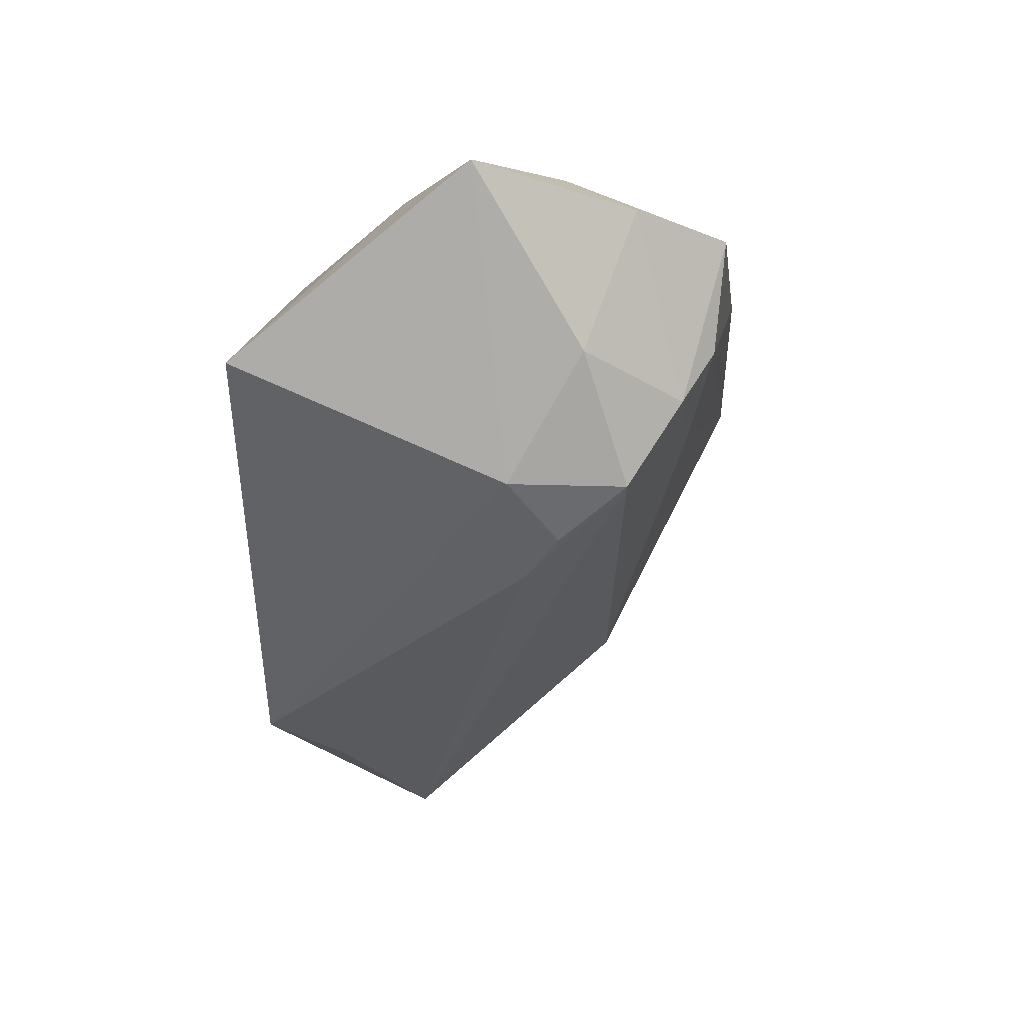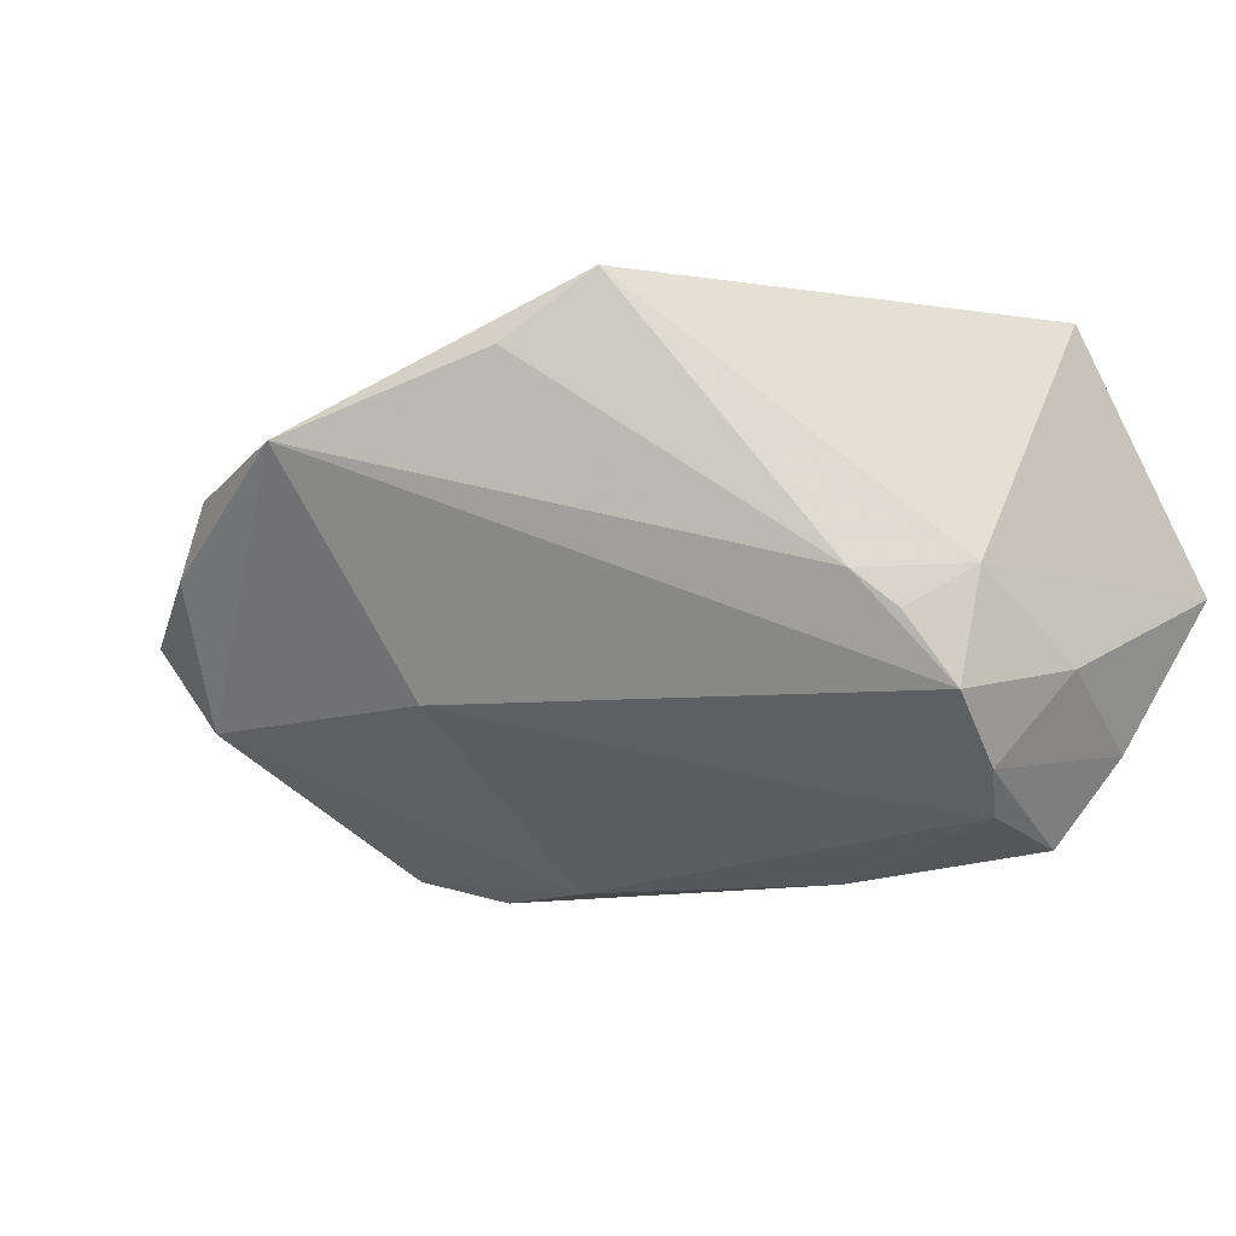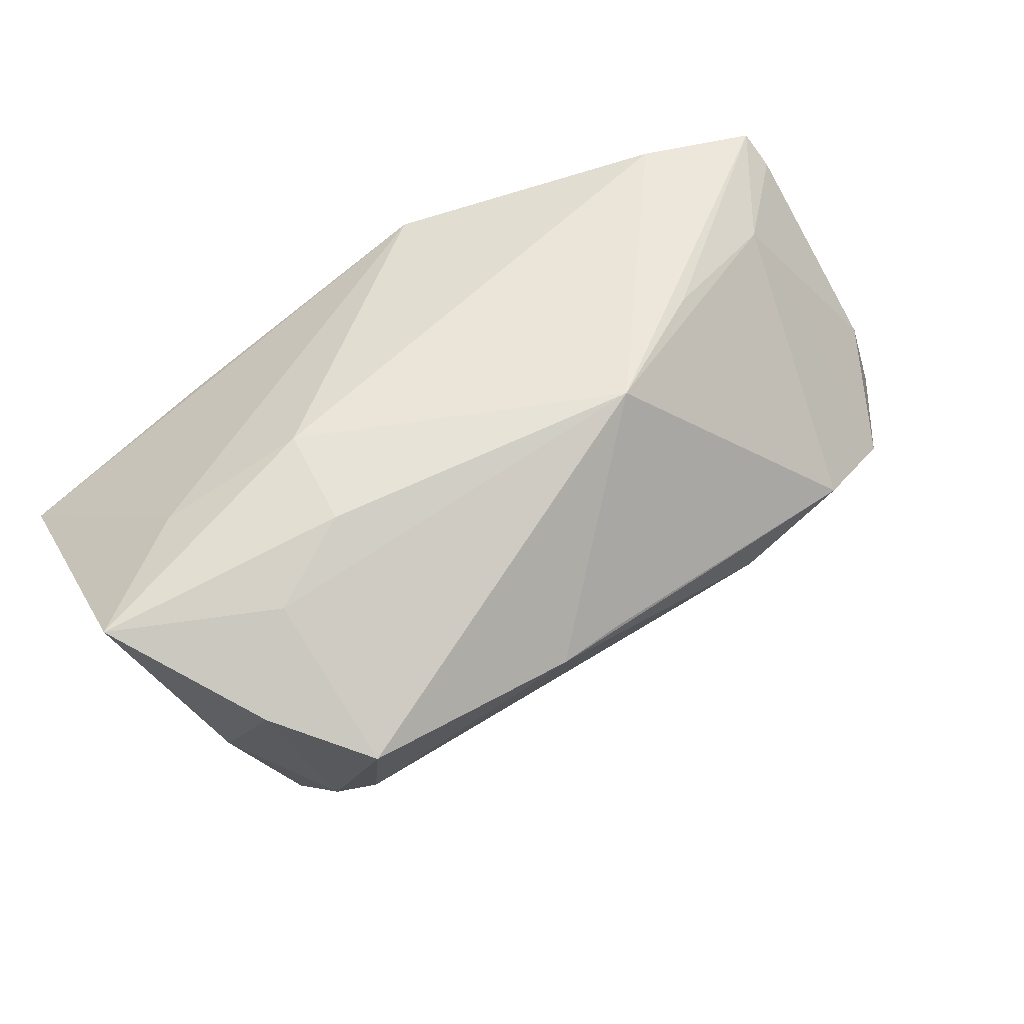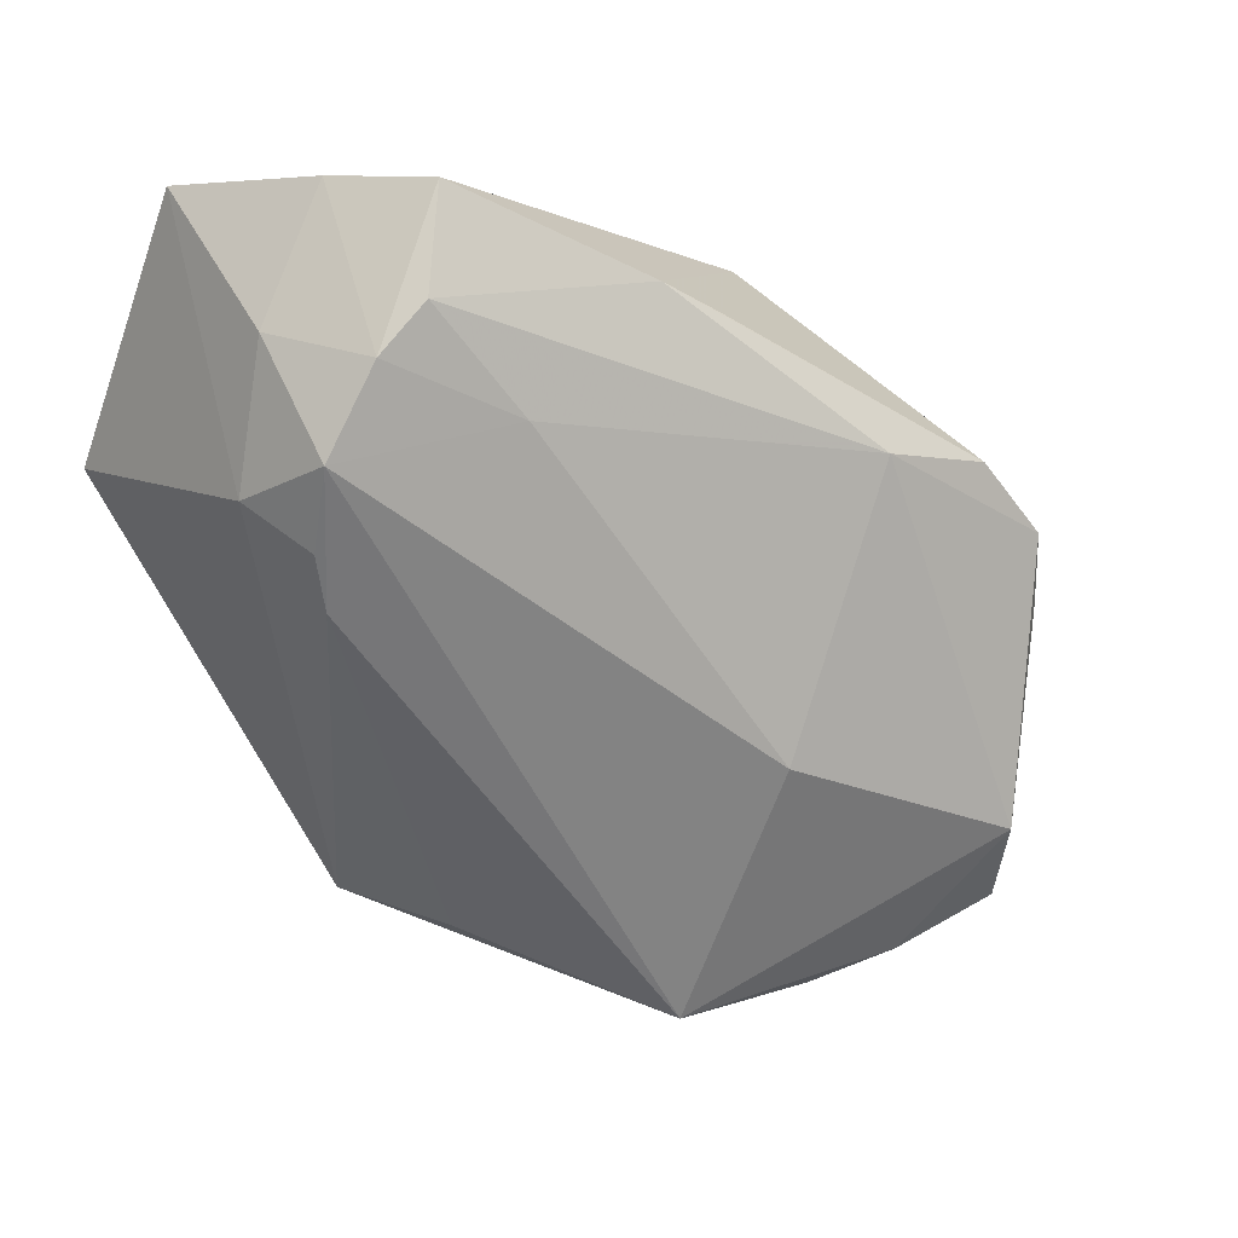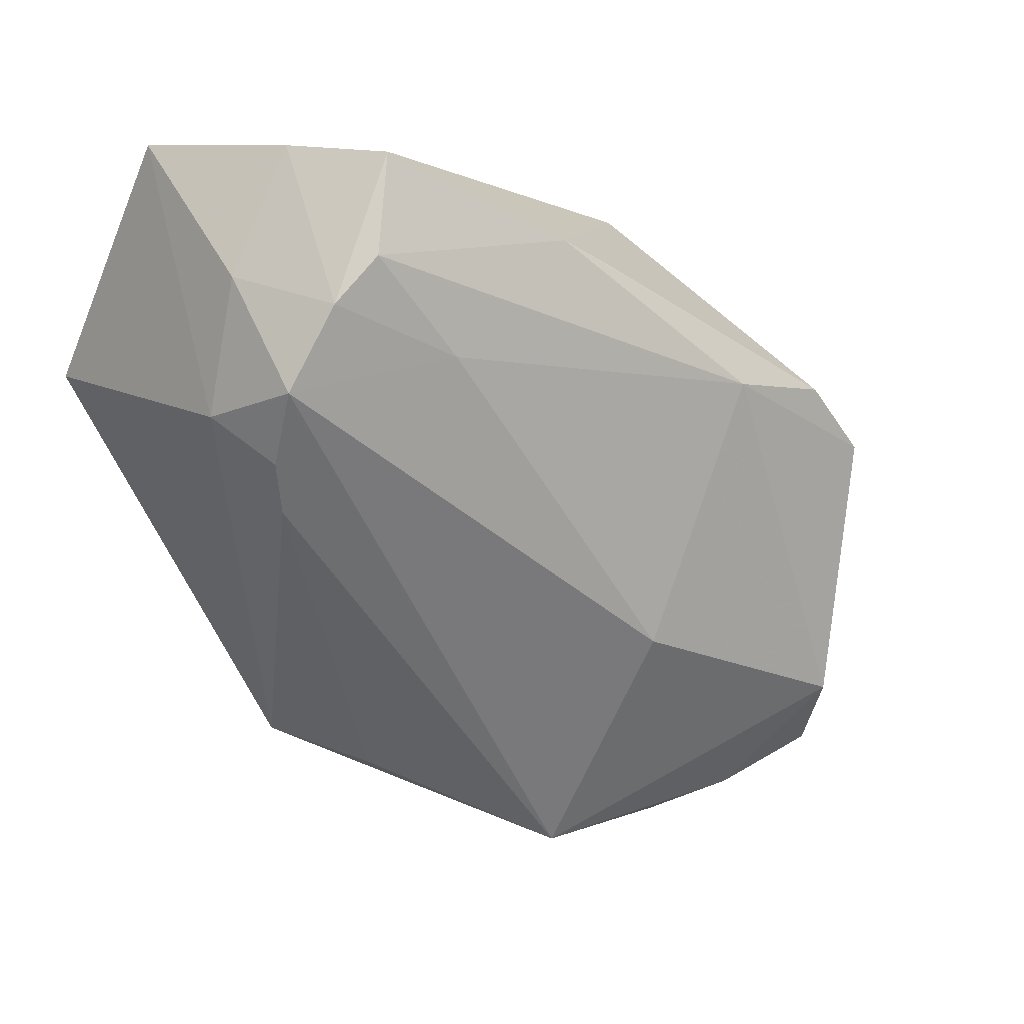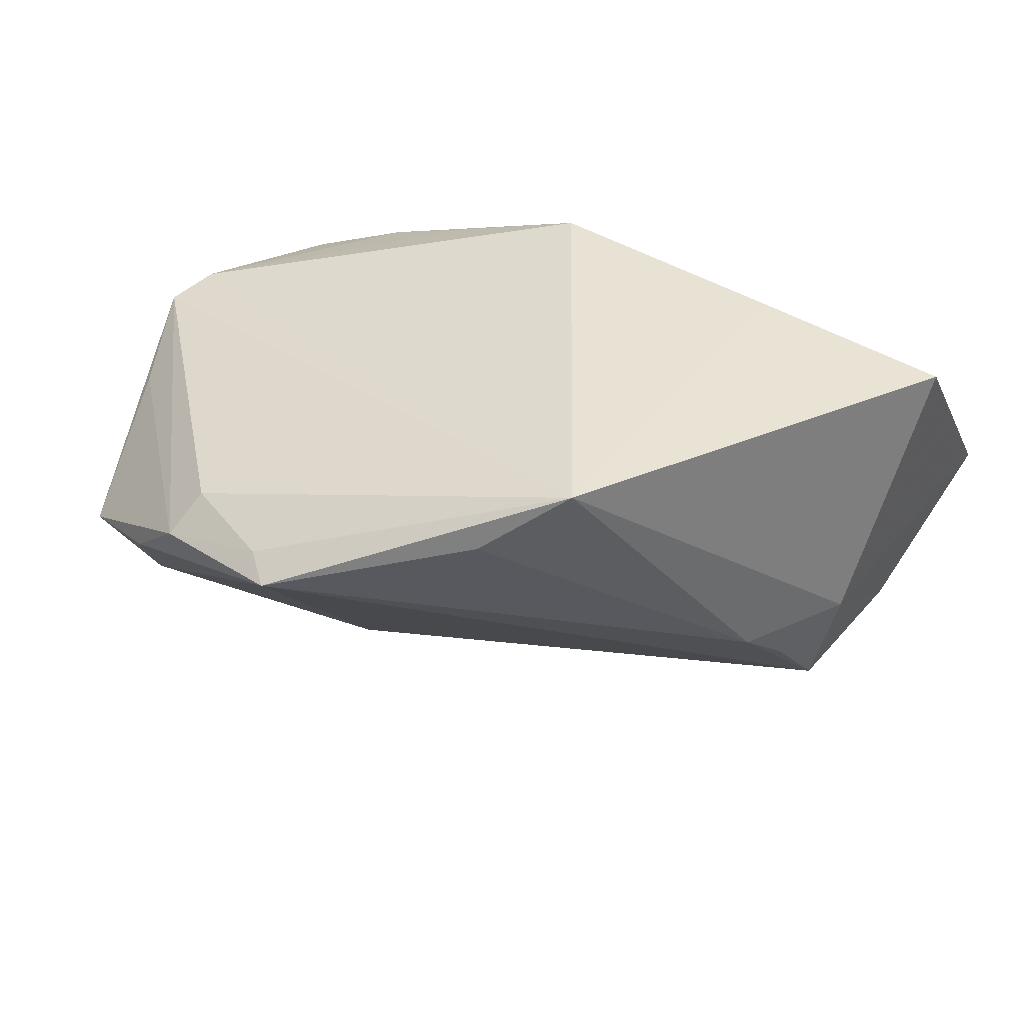
<metadata>
{"format":"obj","ext":"obj","renderer":"f3d","projection":"perspective","resolution":1024,"background":"white","views":[{"elev":-0.3,"azim":94.4,"up":"+Y"},{"elev":-18.4,"azim":39.4,"up":"+Z"},{"elev":65.4,"azim":144.7,"up":"+Y"},{"elev":-19.6,"azim":148.2,"up":"+Y"},{"elev":-16.9,"azim":144.2,"up":"+Y"},{"elev":39.7,"azim":23.2,"up":"+Z"}]}
</metadata>
<code>
v 0.008494 -0.03004 0.02012
v -0.03182 0.03258 0.0172
v 0.03577 -0.007442 -0.004162
v 0.05318 0.0361 0.000149
v 0.03988 0.01173 -0.02163
v 0.02671 0.02053 0.02764
v -0.01579 -0.03875 0.013
v 0.05038 0.01544 0.02639
v -0.02148 0.0302 0.02149
v -0.0317 -0.03331 0.01158
v 0.04732 0.01675 -0.01125
v -0.03895 0.0102 -0.02267
v -0.04533 0.01499 -0.009928
v 0.01842 -0.02558 0.02764
v 0.03649 0.01725 -0.02512
v -0.03636 0.03073 0.001522
v -0.02904 -0.02928 0.01585
v 0.04494 0.002743 -0.002884
v -0.02928 0.01522 -0.02576
v -0.008452 0.03875 -0.009979
v 0.03913 -0.003335 -0.008085
v 0.02386 0.008817 -0.0223
v 0.004909 0.02317 -0.02711
v -0.01867 -0.03537 0.01475
v -0.04382 0.03158 0.01277
v -0.04966 -0.02323 0.0007169
v -0.05085 -0.006147 0.01161
v 0.02612 0.03875 -0.003978
v 0.01224 0.02446 -0.02764
v -0.05045 0.01128 0.01804
v 0.03633 0.02947 -0.02643
v 0.02444 0.03764 0.00715
v 0.04394 0.03197 -0.01674
v -0.04417 -0.01885 -0.009574
v -0.02202 0.0357 -0.002875
v 0.04199 0.002491 -0.01567
v -0.03891 -0.0299 0.00477
v -0.01596 0.01279 -0.02681
v 0.0361 0.03647 -0.008771
v -0.04605 0.00635 -0.01331
v -0.05318 0.005542 0.01697
v -0.04445 0.02926 0.009123
v -0.01339 -0.01732 -0.01156
v -0.003712 0.02901 0.02764
v -0.05062 0.004522 -0.004043
v 0.04029 0.03348 0.008766
f 29 20 31
f 4 32 46
f 28 32 4
f 20 32 28
f 44 46 32
f 7 34 43
f 29 31 15
f 23 20 29
f 4 11 33
f 39 31 20
f 20 28 39
f 39 33 31
f 39 28 4
f 4 33 39
f 27 41 26
f 25 41 30
f 18 11 4
f 10 27 26
f 41 27 10
f 26 34 37
f 34 7 37
f 37 10 26
f 7 10 37
f 3 18 14
f 6 44 14
f 14 30 41
f 44 30 14
f 3 7 36
f 36 7 43
f 11 18 36
f 26 41 45
f 43 34 38
f 34 12 38
f 29 15 38
f 25 30 2
f 2 44 32
f 2 20 25
f 2 32 20
f 1 7 3
f 3 14 1
f 1 14 7
f 8 14 18
f 8 18 4
f 6 14 8
f 4 46 8
f 8 44 6
f 46 44 8
f 17 14 41
f 41 10 17
f 11 36 5
f 5 15 31
f 31 33 5
f 5 33 11
f 21 18 3
f 3 36 21
f 21 36 18
f 25 20 35
f 35 16 25
f 20 16 35
f 13 16 12
f 19 16 20
f 12 16 19
f 20 23 19
f 19 38 12
f 19 23 29
f 29 38 19
f 43 38 22
f 22 38 15
f 15 5 22
f 22 36 43
f 22 5 36
f 9 30 44
f 44 2 9
f 9 2 30
f 7 14 24
f 14 17 24
f 24 10 7
f 24 17 10
f 25 16 42
f 16 13 42
f 42 13 45
f 42 41 25
f 42 45 41
f 40 13 12
f 45 13 40
f 40 12 34
f 40 34 26
f 26 45 40

</code>
